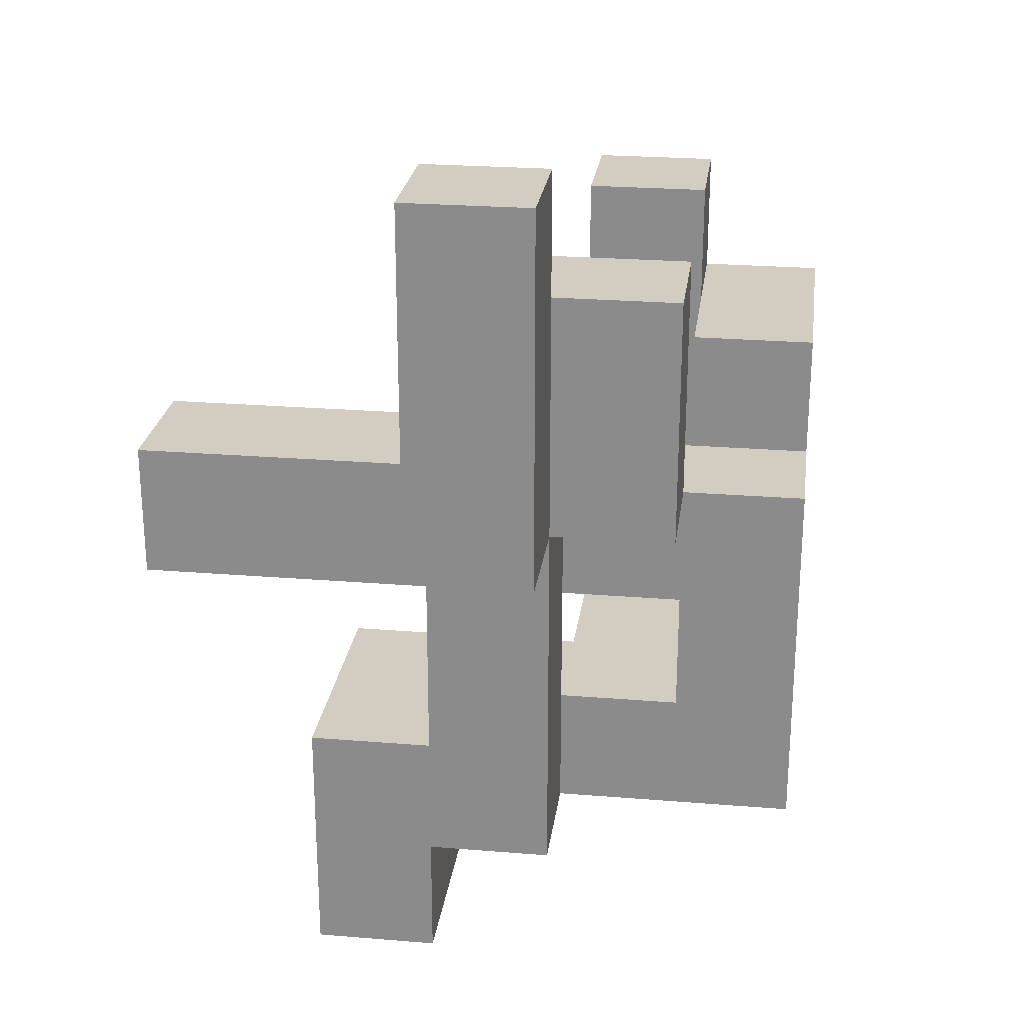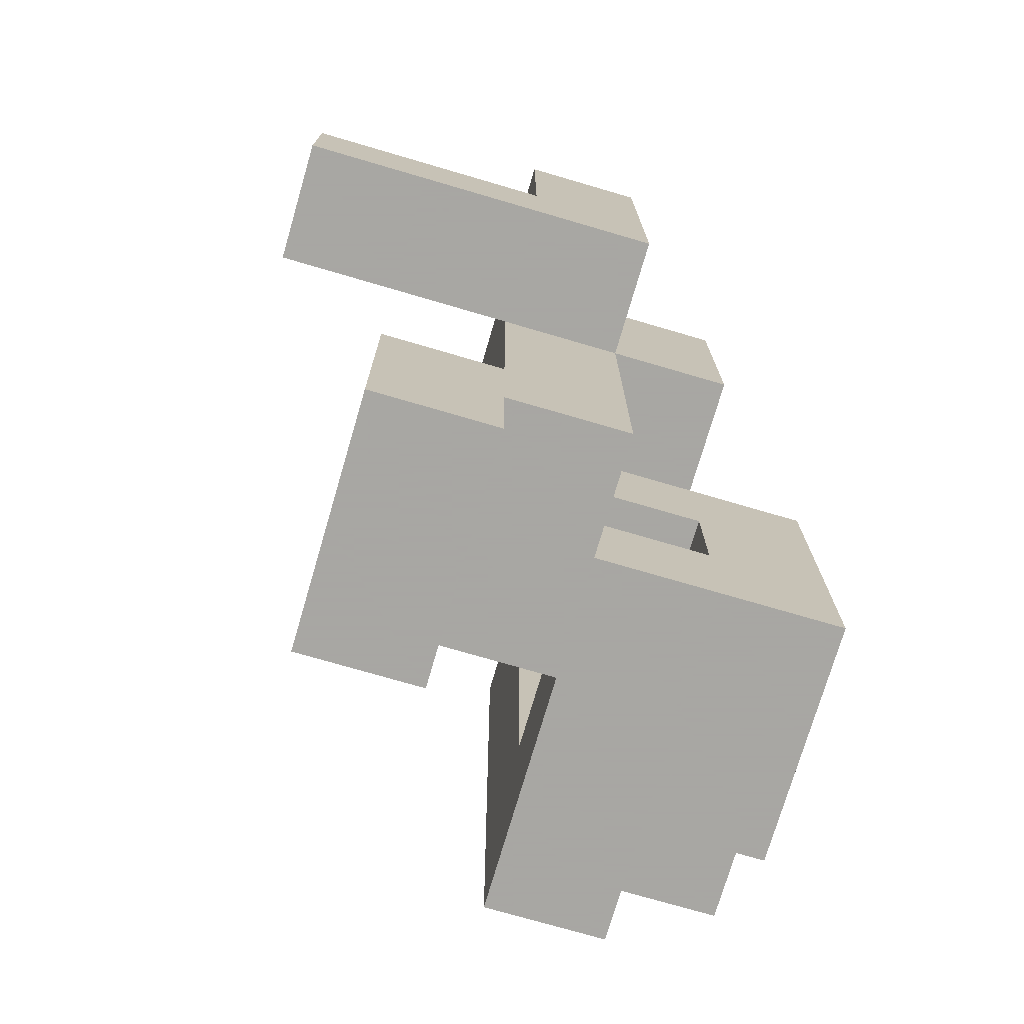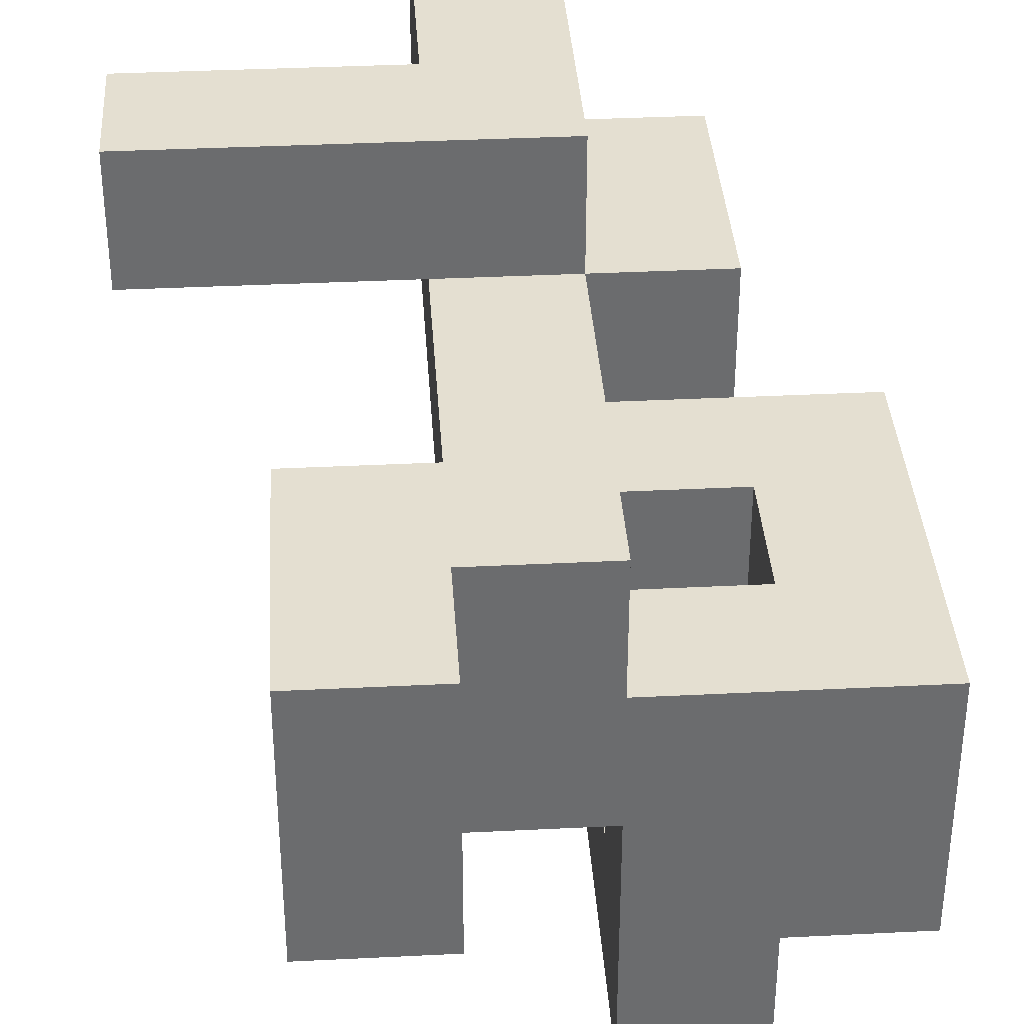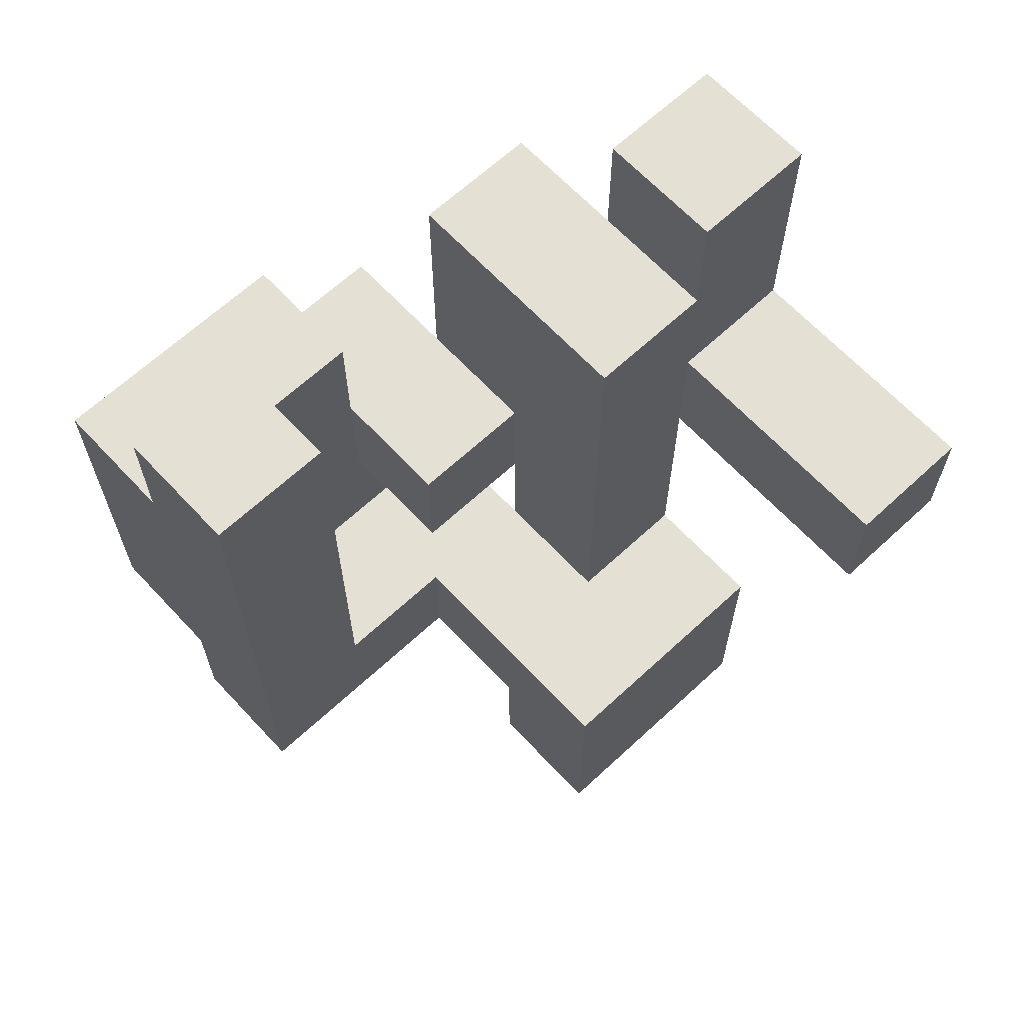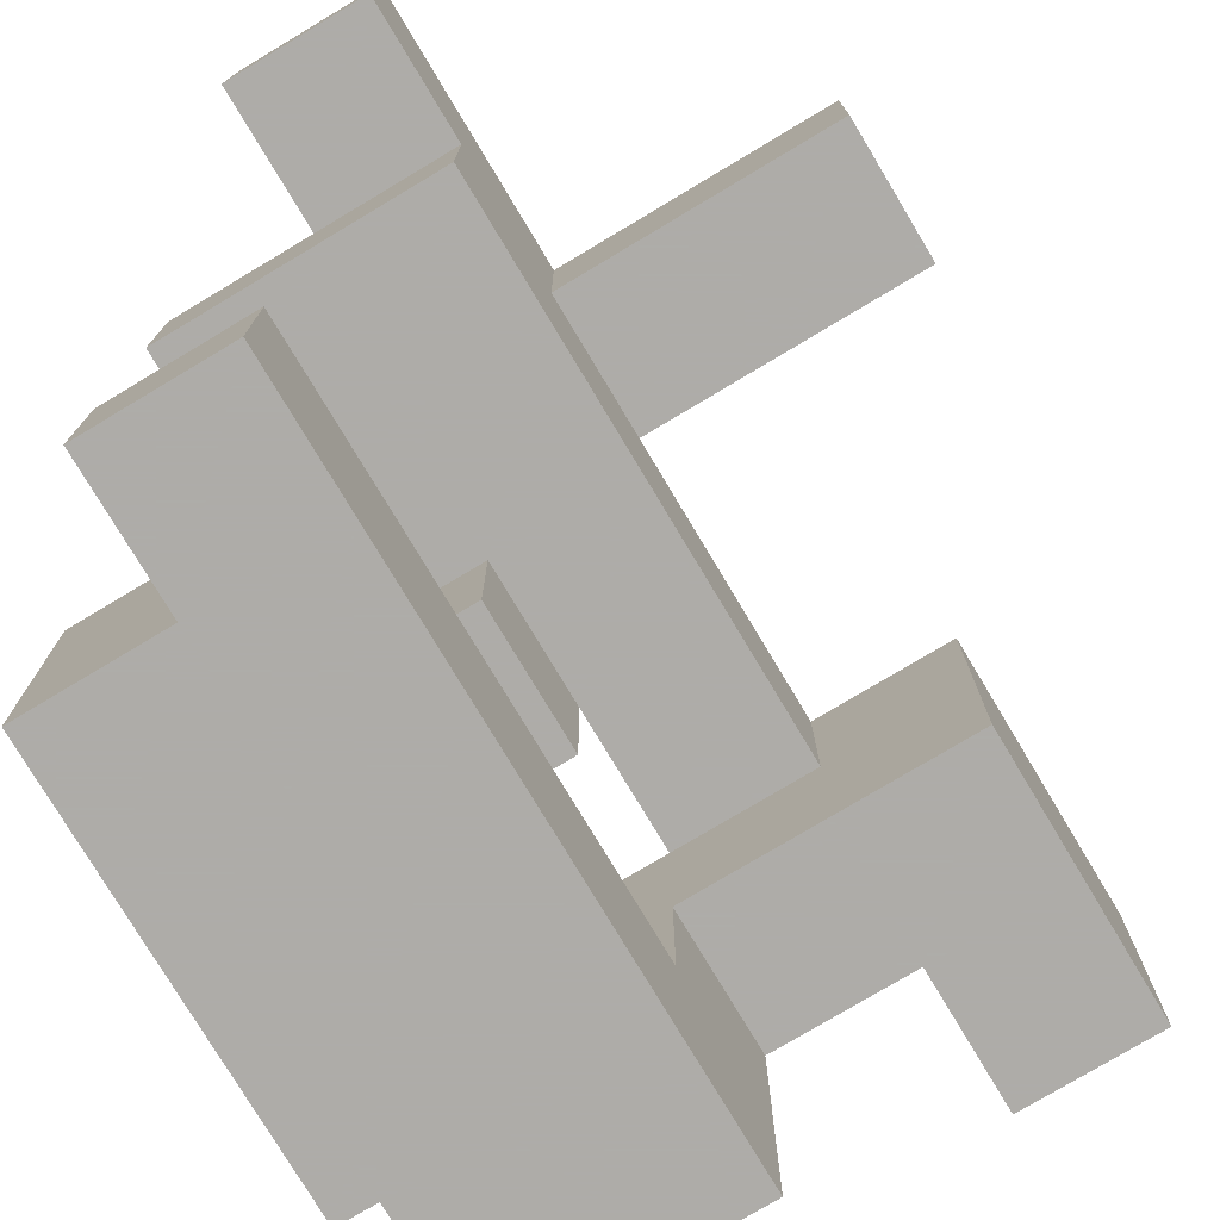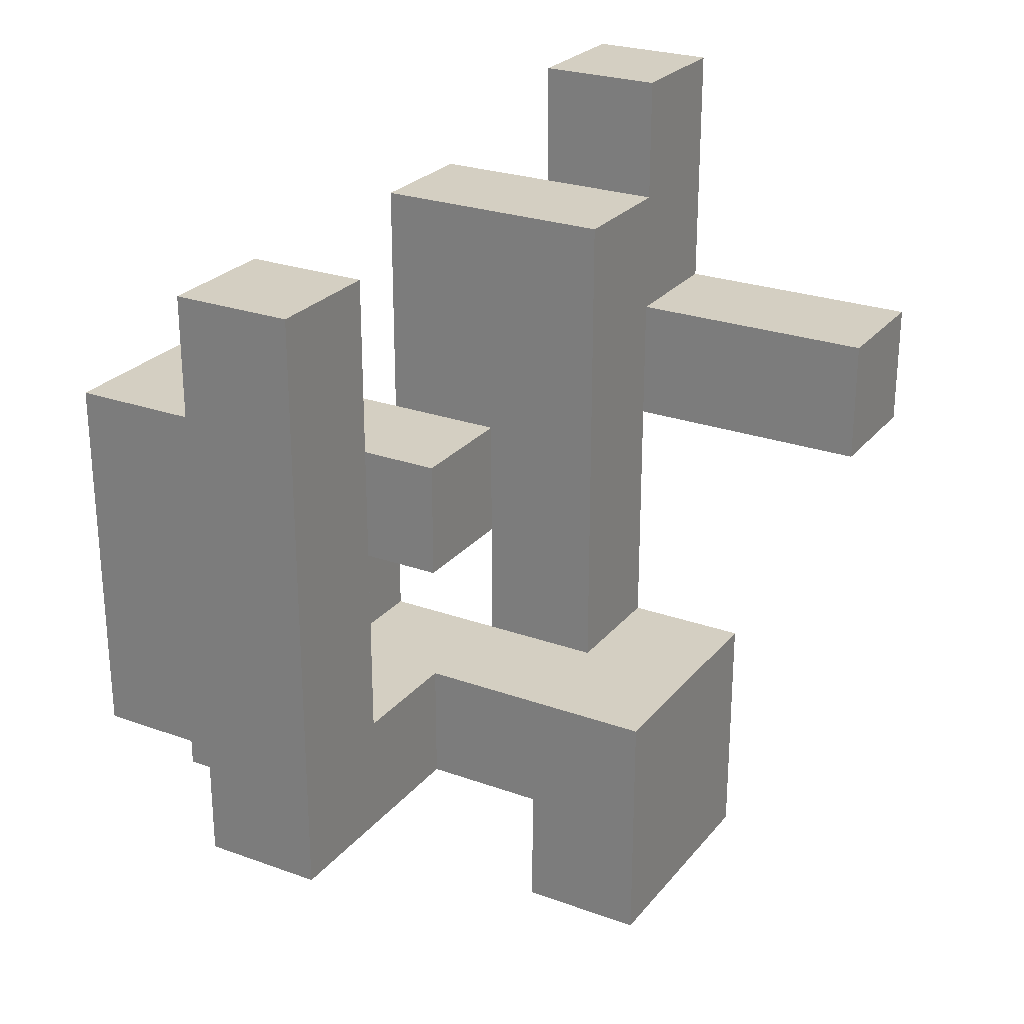
<metadata>
{"format":"obj","ext":"obj","renderer":"f3d","projection":"perspective","resolution":1024,"background":"white","views":[{"elev":24.7,"azim":-172.4,"up":"+Z"},{"elev":-74.4,"azim":163.7,"up":"+Z"},{"elev":36.7,"azim":176.3,"up":"+Y"},{"elev":65.3,"azim":47.0,"up":"+Z"},{"elev":-77.0,"azim":30.9,"up":"+Y"},{"elev":25.6,"azim":29.9,"up":"+Z"}]}
</metadata>
<code>
v -0.125 -0.25 -1
v -0.125 -0.25 -0.75
v -0.125 0 -0.75
v -0.125 0 -1
v 0.125 -0.25 -1
v 0.125 0 -1
v 0.125 0 -0.75
v 0.125 -0.25 -0.75
v -0.125 0.25 -0.75
v -0.125 0.25 -1
v 0.125 0.25 -1
v 0.125 0.25 -0.75
v -0.625 -0.75 -0.75
v -0.625 -0.75 -0.5
v -0.625 -0.5 -0.5
v -0.625 -0.5 -0.75
v -0.375 -0.75 -0.75
v -0.375 -0.5 -0.75
v -0.375 -0.5 -0.5
v -0.375 -0.75 -0.5
v -0.875 -0.5 -0.75
v -0.875 -0.5 -0.5
v -0.875 -0.25 -0.5
v -0.875 -0.25 -0.75
v -0.625 -0.25 -0.75
v -0.375 -0.25 -0.75
v -0.375 -0.25 -0.5
v -0.625 -0.25 -0.5
v -0.875 0 -0.5
v -0.875 0 -0.75
v -0.625 0 -0.5
v -0.625 0 -0.75
v -0.375 0 -0.5
v -0.375 0 -0.75
v -0.125 -0.25 -0.5
v -0.125 0 -0.5
v 0.125 0 -0.5
v 0.125 -0.25 -0.5
v -0.375 0.25 -0.5
v -0.375 0.25 -0.75
v -0.125 0.25 -0.5
v 0.125 0.25 -0.5
v -0.875 -0.75 -0.5
v -0.875 -0.75 -0.25
v -0.875 -0.5 -0.25
v -0.625 -0.75 -0.25
v -0.375 -0.5 -0.25
v -0.375 -0.75 -0.25
v -0.625 -0.5 -0.25
v -0.875 -0.25 -0.25
v -0.625 -0.25 -0.25
v -0.875 0 -0.25
v -0.625 0 -0.25
v -0.375 0 -0.25
v -0.375 0.25 -0.25
v -0.125 0.25 -0.25
v -0.125 0 -0.25
v -0.875 -0.75 0
v -0.875 -0.5 0
v -0.625 -0.75 0
v -0.375 -0.5 0
v -0.375 -0.75 0
v -0.625 -0.5 0
v -0.875 -0.25 0
v -0.625 -0.25 0
v -0.875 0 0
v -0.625 0 0
v -0.375 -0.25 -0.25
v -0.375 0 0
v -0.375 -0.25 0
v -0.375 0.25 0
v -0.125 0.25 0
v -0.125 0 0
v -0.875 -0.75 0.25
v -0.875 -0.5 0.25
v -0.625 -0.75 0.25
v -0.625 -0.5 0.25
v -0.375 -0.5 0.25
v -0.375 -0.75 0.25
v -0.875 -0.25 0.25
v -0.625 -0.25 0.25
v -0.625 0 0.25
v -0.625 0.25 0.25
v -0.625 0.25 0
v -0.375 0 0.25
v -0.375 0.25 0.25
v -0.125 0.25 0.25
v -0.125 0 0.25
v -0.375 0.5 0.25
v -0.375 0.5 0
v -0.125 0.5 0.25
v -0.125 0.5 0
v 0.125 0.25 0
v 0.125 0.25 0.25
v 0.125 0.5 0.25
v 0.125 0.5 0
v 0.375 0.25 0
v 0.375 0.5 0
v 0.375 0.5 0.25
v 0.375 0.25 0.25
v -0.625 -0.75 0.5
v -0.625 -0.5 0.5
v -0.375 -0.5 0.5
v -0.375 -0.75 0.5
v -0.625 0 0.5
v -0.625 0.25 0.5
v -0.375 0 0.5
v -0.375 0.25 0.5
v -0.125 0.25 0.5
v -0.125 0 0.5
v -0.375 0.5 0.5
v -0.125 0.5 0.5
v -0.375 0.25 0.75
v -0.375 0.5 0.75
v -0.125 0.5 0.75
v -0.125 0.25 0.75
f 1 2 3
f 1 3 4
f 5 6 7
f 5 7 8
f 1 5 8
f 1 8 2
f 1 4 6
f 1 6 5
f 4 3 9
f 4 9 10
f 6 11 12
f 6 12 7
f 10 9 12
f 10 12 11
f 4 10 11
f 4 11 6
f 13 14 15
f 13 15 16
f 17 18 19
f 17 19 20
f 13 17 20
f 13 20 14
f 13 16 18
f 13 18 17
f 21 22 23
f 21 23 24
f 21 16 15
f 21 15 22
f 21 24 25
f 21 25 16
f 18 26 27
f 18 27 19
f 16 25 26
f 16 26 18
f 15 19 27
f 15 27 28
f 24 23 29
f 24 29 30
f 30 29 31
f 30 31 32
f 24 30 32
f 24 32 25
f 32 31 33
f 32 33 34
f 25 32 34
f 25 34 26
f 28 27 33
f 28 33 31
f 26 2 35
f 26 35 27
f 26 34 3
f 26 3 2
f 27 35 36
f 27 36 33
f 8 7 37
f 8 37 38
f 2 8 38
f 2 38 35
f 35 38 37
f 35 37 36
f 34 33 39
f 34 39 40
f 40 39 41
f 40 41 9
f 34 40 9
f 34 9 3
f 7 12 42
f 7 42 37
f 9 41 42
f 9 42 12
f 36 37 42
f 36 42 41
f 43 44 45
f 43 45 22
f 43 14 46
f 43 46 44
f 43 22 15
f 43 15 14
f 20 19 47
f 20 47 48
f 14 20 48
f 14 48 46
f 15 49 47
f 15 47 19
f 22 45 50
f 22 50 23
f 15 28 51
f 15 51 49
f 23 50 52
f 23 52 29
f 28 31 53
f 28 53 51
f 29 52 53
f 29 53 31
f 33 54 55
f 33 55 39
f 36 41 56
f 36 56 57
f 33 36 57
f 33 57 54
f 39 55 56
f 39 56 41
f 44 58 59
f 44 59 45
f 44 46 60
f 44 60 58
f 48 47 61
f 48 61 62
f 46 48 62
f 46 62 60
f 49 63 61
f 49 61 47
f 45 59 64
f 45 64 50
f 49 51 65
f 49 65 63
f 50 64 66
f 50 66 52
f 52 66 67
f 52 67 53
f 64 65 67
f 64 67 66
f 68 54 69
f 68 69 70
f 51 68 70
f 51 70 65
f 53 67 69
f 53 69 54
f 51 53 54
f 51 54 68
f 65 70 69
f 65 69 67
f 54 69 71
f 54 71 55
f 57 56 72
f 57 72 73
f 54 57 73
f 54 73 69
f 55 71 72
f 55 72 56
f 58 74 75
f 58 75 59
f 58 60 76
f 58 76 74
f 74 76 77
f 74 77 75
f 62 61 78
f 62 78 79
f 60 62 79
f 60 79 76
f 63 77 78
f 63 78 61
f 59 75 80
f 59 80 64
f 63 65 81
f 63 81 77
f 64 80 81
f 64 81 65
f 75 77 81
f 75 81 80
f 67 82 83
f 67 83 84
f 67 69 85
f 67 85 82
f 84 83 86
f 84 86 71
f 67 84 71
f 67 71 69
f 73 72 87
f 73 87 88
f 69 73 88
f 69 88 85
f 71 86 89
f 71 89 90
f 90 89 91
f 90 91 92
f 71 90 92
f 71 92 72
f 72 93 94
f 72 94 87
f 92 91 95
f 92 95 96
f 72 92 96
f 72 96 93
f 87 94 95
f 87 95 91
f 97 98 99
f 97 99 100
f 93 97 100
f 93 100 94
f 96 95 99
f 96 99 98
f 93 96 98
f 93 98 97
f 94 100 99
f 94 99 95
f 76 101 102
f 76 102 77
f 79 78 103
f 79 103 104
f 76 79 104
f 76 104 101
f 77 102 103
f 77 103 78
f 101 104 103
f 101 103 102
f 82 105 106
f 82 106 83
f 82 85 107
f 82 107 105
f 83 106 108
f 83 108 86
f 105 107 108
f 105 108 106
f 88 87 109
f 88 109 110
f 85 88 110
f 85 110 107
f 107 110 109
f 107 109 108
f 86 108 111
f 86 111 89
f 87 91 112
f 87 112 109
f 89 111 112
f 89 112 91
f 108 113 114
f 108 114 111
f 109 112 115
f 109 115 116
f 108 109 116
f 108 116 113
f 111 114 115
f 111 115 112
f 113 116 115
f 113 115 114

</code>
